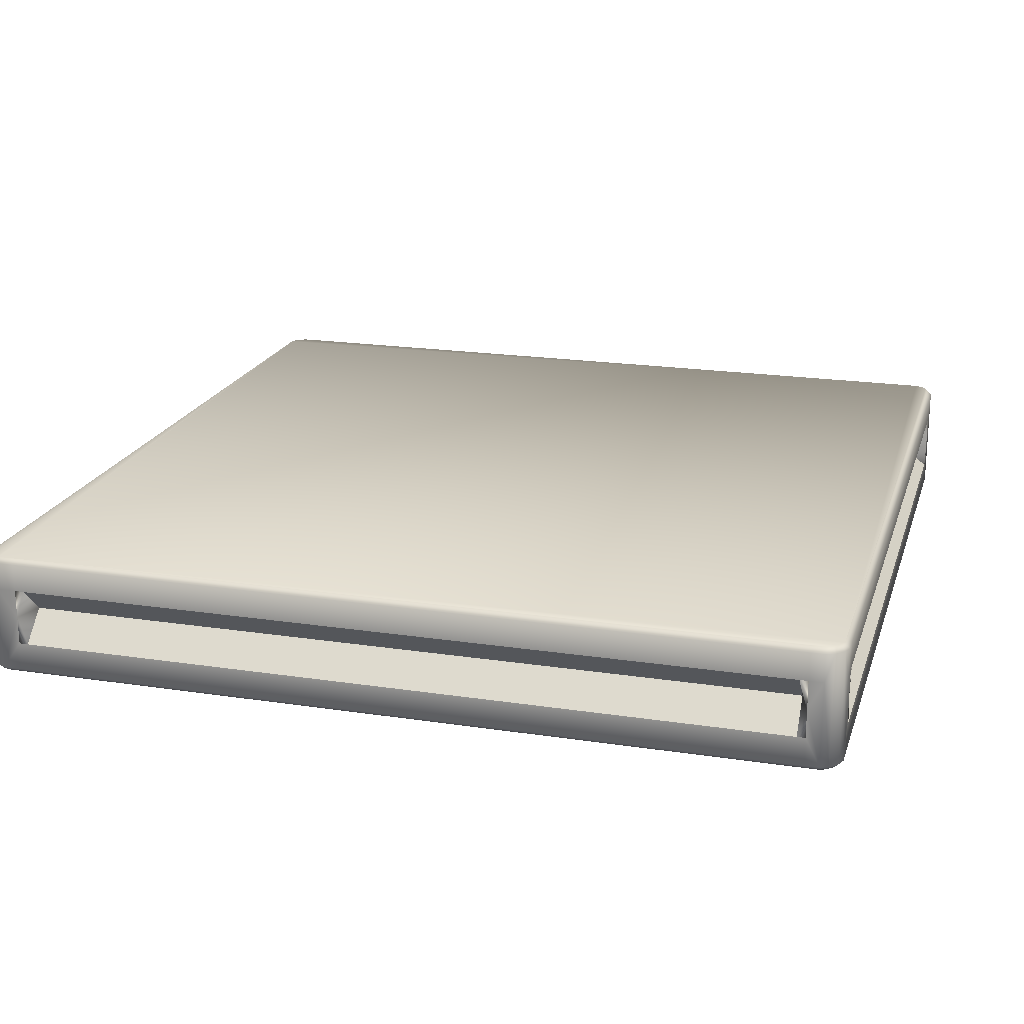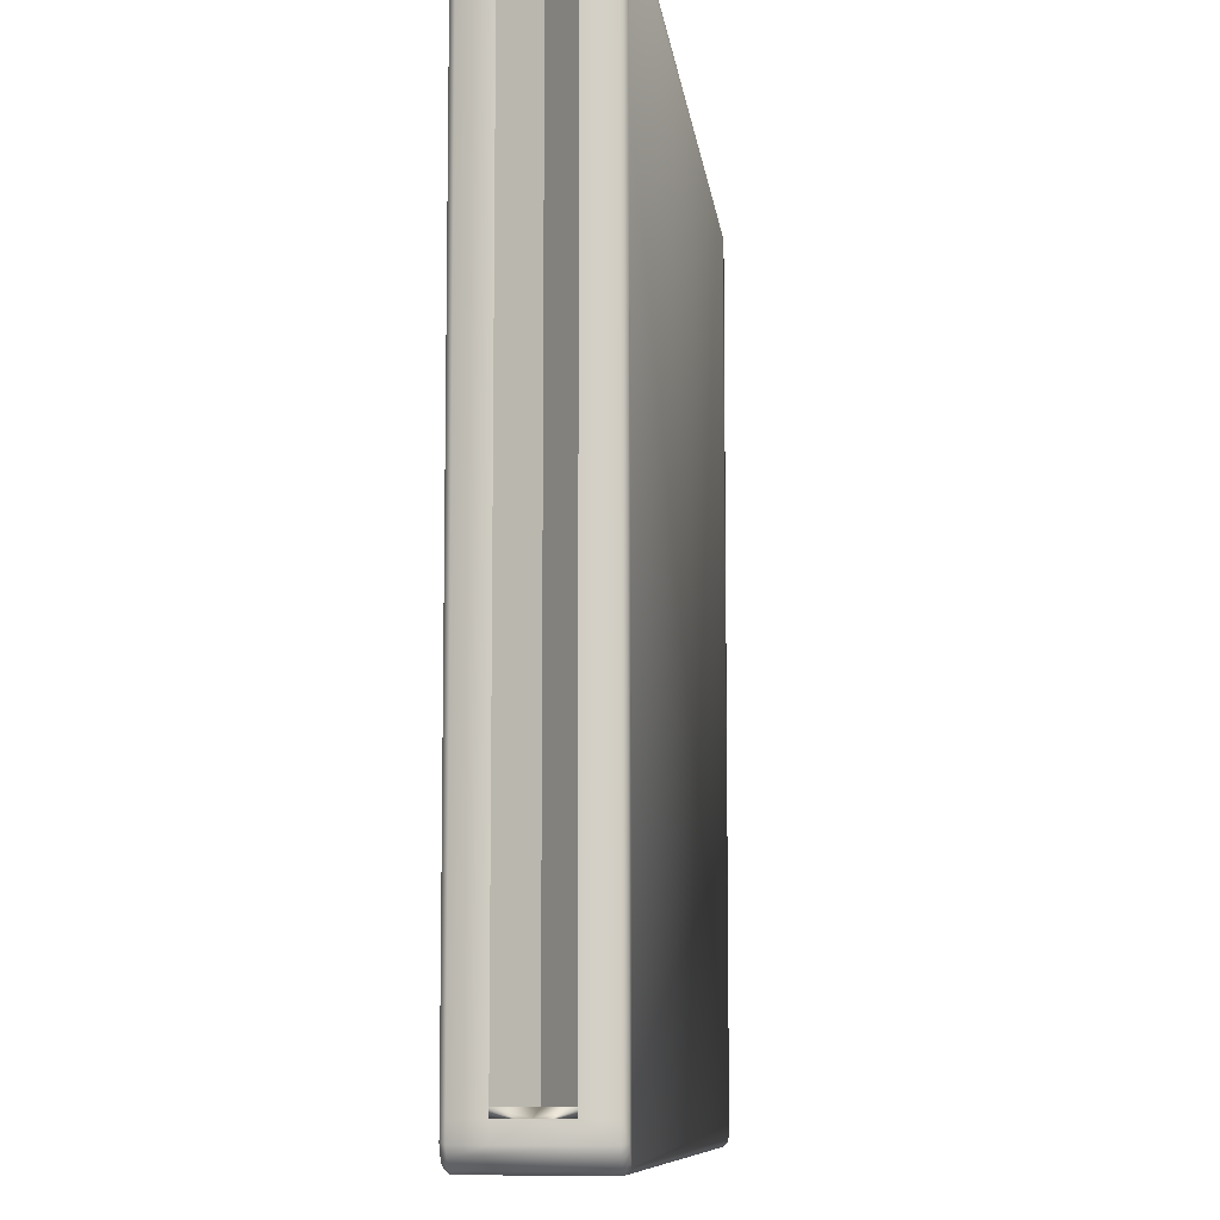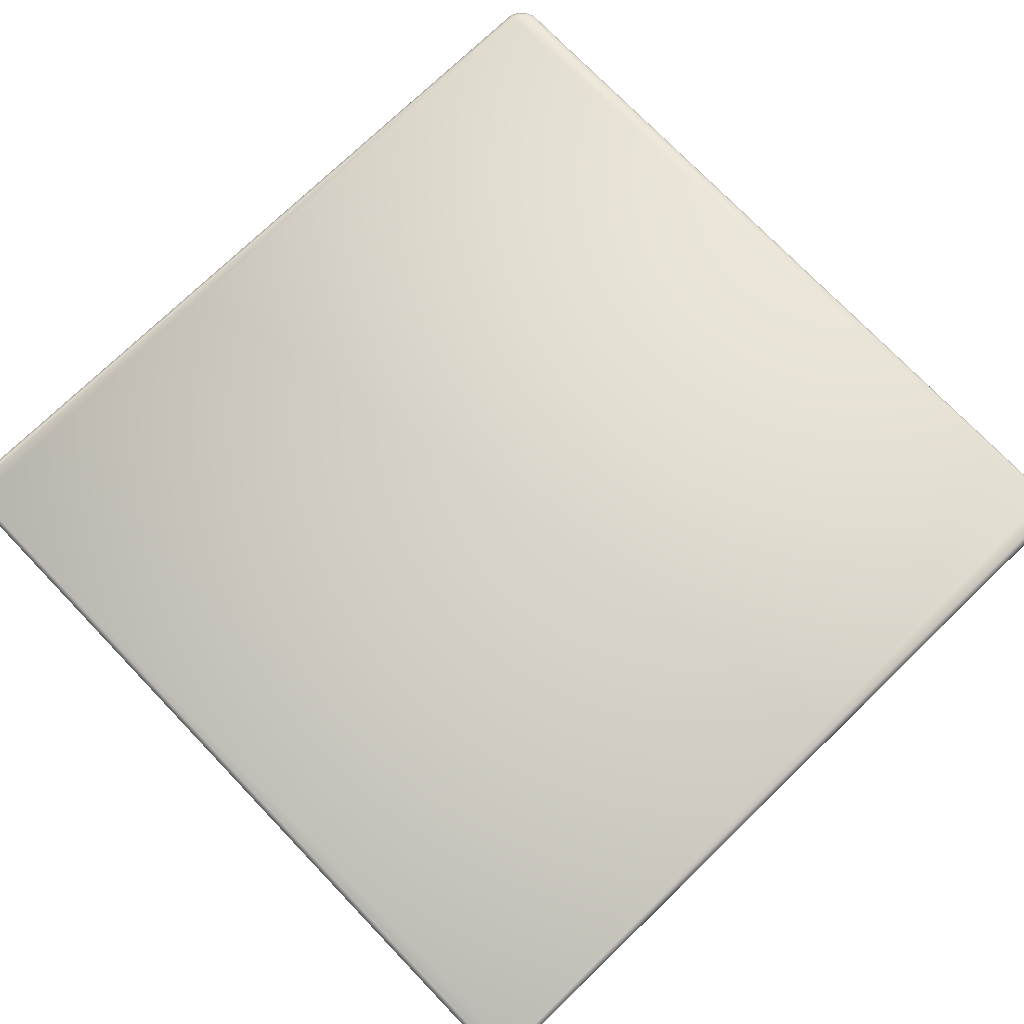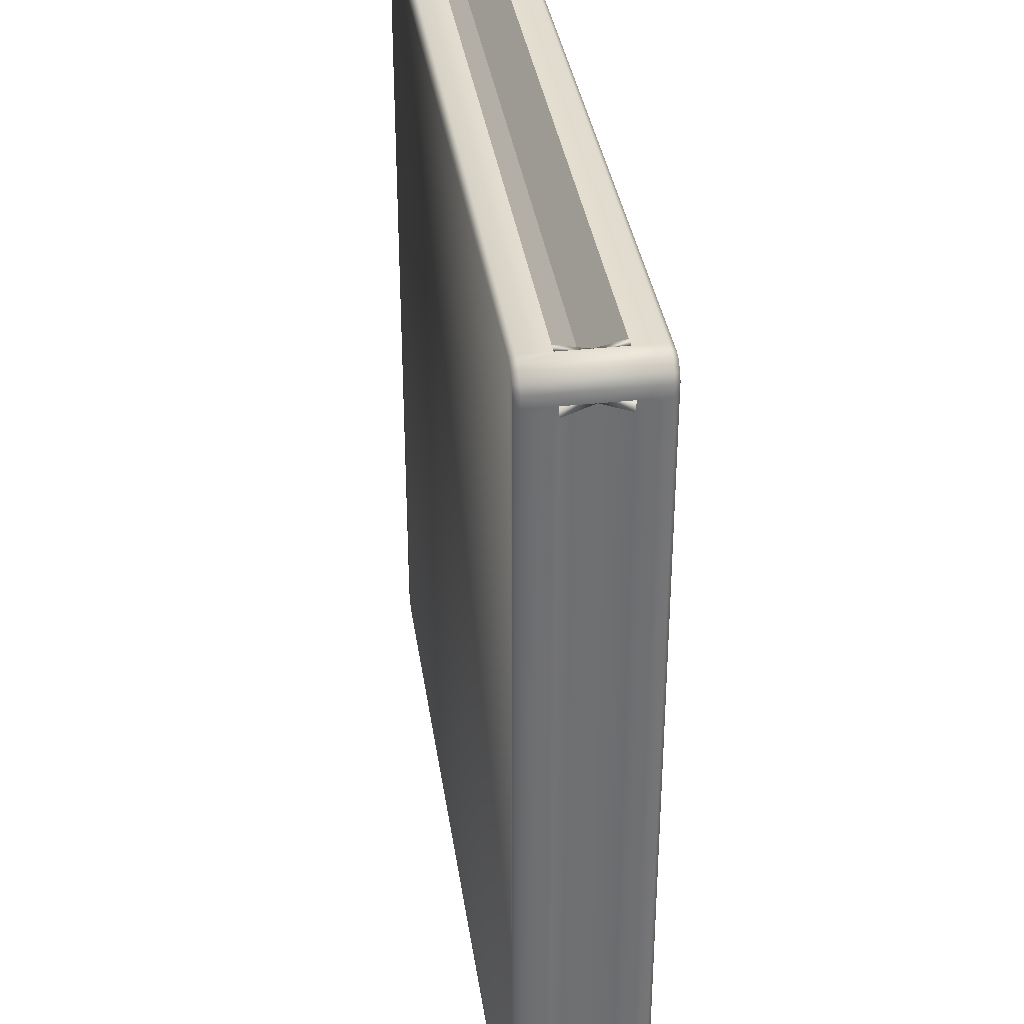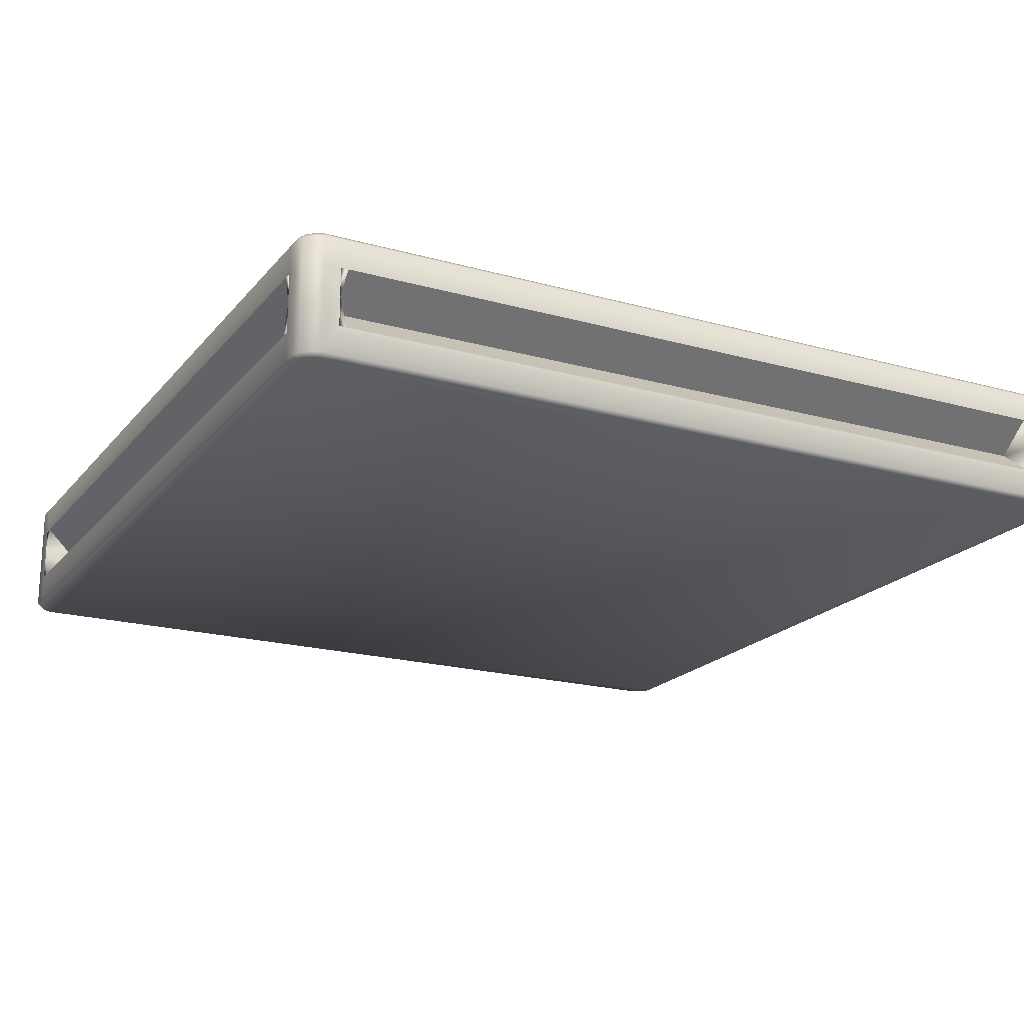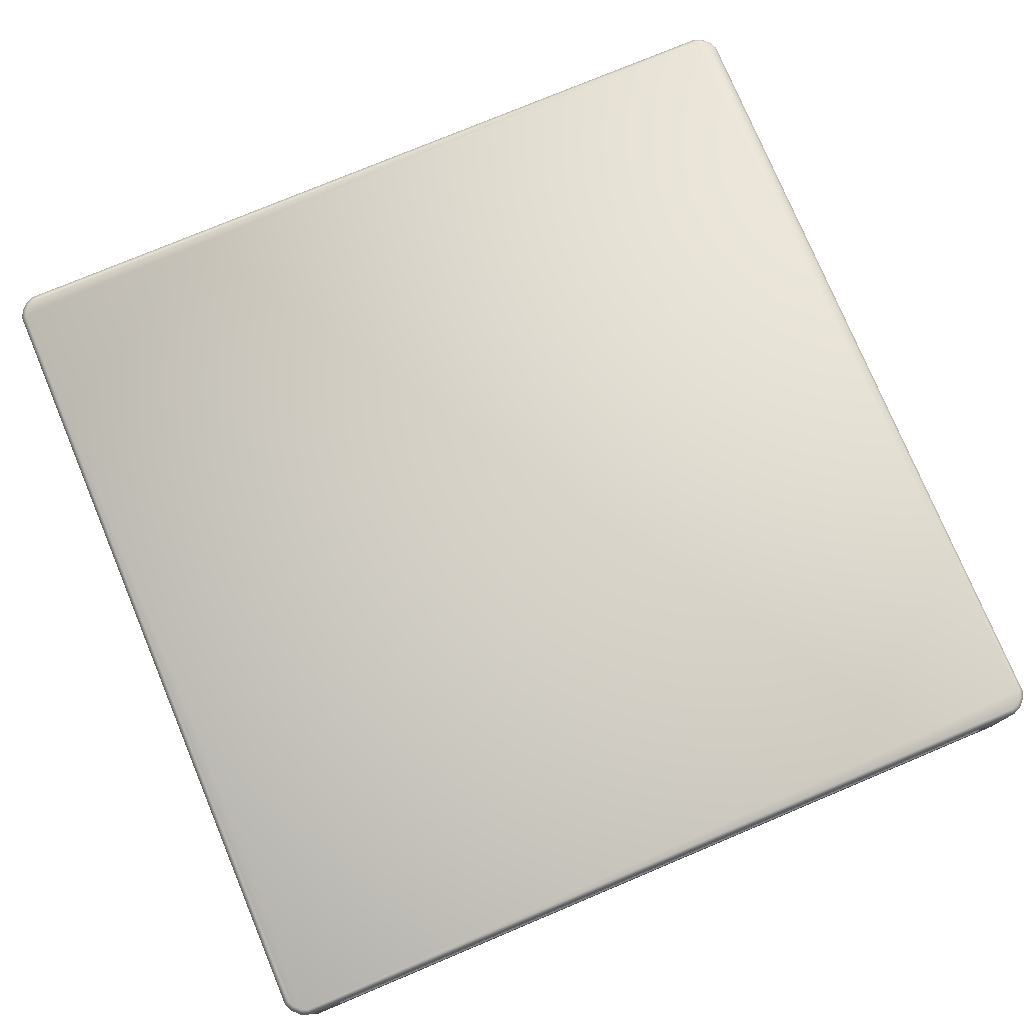
<metadata>
{"format":"obj","ext":"obj","renderer":"f3d","projection":"perspective","resolution":1024,"background":"white","views":[{"elev":20.0,"azim":-164.3,"up":"+Y"},{"elev":-9.0,"azim":-83.5,"up":"+Z"},{"elev":74.9,"azim":136.1,"up":"+Y"},{"elev":35.5,"azim":81.8,"up":"+Z"},{"elev":-19.7,"azim":-117.4,"up":"+Y"},{"elev":76.9,"azim":157.3,"up":"+Y"}]}
</metadata>
<code>
v -92.33 687.2 -250.5
v -92.97 687.2 -251.4
v -34.93 687.2 -250.4
v -92.79 687.2 -308.7
v -92.97 687.2 -307.1
v -92.97 687.2 -308.3
v -92.97 687.2 -252.8
v -91.91 687.2 -309.4
v -92.33 687.2 -309.2
v -34.51 687.2 -309.2
v -36.25 687.2 -309.4
v -34.93 687.2 -309.4
v -90.94 687.2 -309.4
v -33.87 687.2 -308.3
v -34.04 687.2 -308.7
v -34.04 687.2 -251
v -33.87 687.2 -252.2
v -33.87 687.2 -251.4
v -33.87 687.2 -307.1
v -34.51 687.2 -250.5
v -35.38 687.2 -250.4
v -91.91 687.2 -250.4
v -90.63 687.2 -250.4
v -92.79 695.7 -251
v -91.91 695.7 -250.4
v -92.97 695.7 -308.3
v -34.51 695.7 -250.5
v -35.38 695.7 -250.4
v -34.93 695.7 -250.4
v -90.63 695.7 -250.4
v -33.87 695.7 -251.4
v -34.04 695.7 -251
v -34.04 695.7 -308.7
v -33.87 695.7 -307.1
v -33.87 695.7 -308.3
v -33.87 695.7 -252.2
v -34.93 695.7 -309.4
v -34.51 695.7 -309.2
v -92.33 695.7 -309.2
v -90.94 695.7 -309.4
v -91.91 695.7 -309.4
v -36.25 695.7 -309.4
v -92.79 695.7 -308.7
v -92.97 695.7 -307.1
v -92.97 695.7 -251.4
v -92.97 695.7 -252.8
v -90.69 691.4 -250
v -91.98 687.5 -250
v -90.69 689.5 -250
v -33.52 691.4 -252.1
v -33.52 687.5 -251.4
v -33.52 689.5 -252.1
v -34.31 695.3 -250.2
v -33.75 687.5 -250.8
v -33.75 695.3 -250.8
v -93.09 687.5 -250.8
v -92.53 695.3 -250.2
v -93.09 695.3 -250.8
v -33.75 695.3 -308.9
v -34.31 687.5 -309.5
v -34.31 695.3 -309.5
v -34.86 693.4 -250
v -34.31 687.5 -250.2
v -34.86 687.5 -250
v -92.53 687.5 -250.2
v -91.98 693.4 -250
v -91.98 695.3 -250
v -33.75 687.5 -308.9
v -33.52 693.4 -308.4
v -33.52 687.5 -308.4
v -33.52 693.4 -251.4
v -33.52 695.3 -251.4
v -93.32 693.4 -251.4
v -93.32 695.3 -251.4
v -93.32 687.5 -251.4
v -34.86 693.4 -309.7
v -34.86 687.5 -309.7
v -33.87 687.2 -308.3
v -33.52 687.5 -307.2
v -33.87 687.2 -307.1
v -34.93 687.2 -250.4
v -35.31 687.5 -250
v -35.38 687.2 -250.4
v -91.91 695.7 -250.4
v -90.69 695.3 -250
v -90.63 695.7 -250.4
v -33.87 695.7 -251.4
v -33.52 695.3 -252.1
v -33.87 695.7 -252.2
v -92.33 687.2 -250.5
v -92.79 687.2 -251
v -34.51 687.2 -250.5
v -34.51 687.2 -309.2
v -34.04 687.2 -308.7
v -92.33 695.7 -250.5
v -34.51 695.7 -250.5
v -34.04 695.7 -251
v -34.04 695.7 -308.7
v -34.51 695.7 -309.2
v -91.91 687.2 -250.4
v -34.86 695.3 -309.7
v -34.93 695.7 -309.4
v -92.97 687.2 -251.4
v -34.04 687.2 -251
v -92.97 695.7 -251.4
v -92.79 695.7 -251
v -34.93 695.7 -250.4
v -33.87 695.7 -308.3
v -36.18 691.4 -309.7
v -34.86 687.5 -309.7
v -36.18 689.5 -309.7
v -93.32 691.4 -307.2
v -93.32 687.5 -308.4
v -93.32 689.5 -307.2
v -92.53 695.3 -309.5
v -93.09 687.5 -308.9
v -93.09 695.3 -308.9
v -91.98 693.4 -309.7
v -92.53 687.5 -309.5
v -91.98 687.5 -309.7
v -93.32 693.4 -308.4
v -93.32 695.3 -308.4
v -92.97 687.2 -251.4
v -93.32 687.5 -252.7
v -92.97 687.2 -252.8
v -91.91 687.2 -309.4
v -91 687.5 -309.7
v -90.94 687.2 -309.4
v -34.93 695.7 -309.4
v -36.18 695.3 -309.7
v -36.25 695.7 -309.4
v -92.97 695.7 -308.3
v -93.32 695.3 -307.2
v -92.97 695.7 -307.1
v -92.79 687.2 -308.7
v -92.33 687.2 -309.2
v -92.33 695.7 -309.2
v -92.79 695.7 -308.7
v -92.97 687.2 -308.3
v -91.91 695.7 -309.4
v -34.86 695.3 -250
v -35.31 693.4 -250
v -33.52 693.4 -307.2
v -33.52 695.3 -308.4
v -33.52 695.3 -307.2
v -91.98 695.3 -309.7
v -91 693.4 -309.7
v -93.32 693.4 -251.4
v -93.32 695.3 -251.4
v -93.32 693.4 -252.7
v -90.69 687.5 -250
v -90.21 689.5 -250
v -90.63 687.2 -250.4
v -35.38 695.7 -250.4
v -35.31 695.3 -250
v -90.69 693.4 -250
v -35.98 693.4 -250
v -35.98 693.4 -250
v -35.31 691.4 -250
v -35.31 693.4 -250
v -35.31 689.5 -250
v -33.52 689.5 -307.2
v -33.87 687.2 -252.2
v -33.52 687.5 -252.1
v -33.87 695.7 -307.1
v -33.52 693.4 -306.7
v -33.52 693.4 -306.7
v -33.52 691.4 -307.2
v -33.52 693.4 -307.2
v -33.52 689.5 -252.8
v -33.87 687.2 -251.4
v -33.52 693.4 -252.1
v -91 689.5 -309.7
v -36.18 687.5 -309.7
v -91 695.3 -309.7
v -90.94 695.7 -309.4
v -90.43 693.4 -309.7
v -90.43 693.4 -309.7
v -91 691.4 -309.7
v -91 693.4 -309.7
v -36.81 689.5 -309.7
v -34.93 687.2 -309.4
v -36.25 687.2 -309.4
v -36.18 693.4 -309.7
v -34.86 695.3 -309.7
v -34.86 693.4 -309.7
v -93.32 687.5 -251.4
v -93.32 689.5 -252.7
v -92.97 687.2 -307.1
v -93.32 687.5 -307.2
v -93.32 695.3 -252.7
v -92.97 695.7 -251.4
v -92.97 695.7 -252.8
v -93.32 693.4 -253.4
v -93.32 693.4 -253.4
v -93.32 691.4 -252.7
v -93.32 693.4 -252.7
v -93.32 689.5 -306.7
v -93.32 693.4 -307.2
v -90.21 689.5 -250
v -90.69 691.4 -250
v -90.69 689.5 -250
v -33.52 689.5 -252.8
v -33.52 691.4 -252.1
v -33.52 689.5 -252.1
v -36.81 689.5 -309.7
v -36.18 691.4 -309.7
v -36.18 689.5 -309.7
v -93.32 689.5 -306.7
v -93.32 691.4 -307.2
v -93.32 689.5 -307.2
v -90.86 691.4 -253.4
v -93.32 693.4 -306.7
v -90.86 691.4 -306.7
v -93.32 689.5 -253.4
v -93.32 689.5 -252.7
v -90.86 691.4 -306.7
v -93.32 689.5 -253.4
v -90.86 691.4 -253.4
v -93.32 693.4 -306.7
v -93.32 693.4 -307.2
v -90.43 691.4 -307.7
v -36.81 693.4 -309.7
v -36.81 691.4 -307.7
v -90.43 689.5 -309.7
v -91 689.5 -309.7
v -36.81 691.4 -307.7
v -90.43 689.5 -309.7
v -90.43 691.4 -307.7
v -36.81 693.4 -309.7
v -36.18 693.4 -309.7
v -35.47 691.4 -306.7
v -33.52 693.4 -252.8
v -35.47 691.4 -252.8
v -33.52 689.5 -306.7
v -33.52 689.5 -307.2
v -33.52 689.5 -306.7
v -33.52 693.4 -252.8
v -33.52 693.4 -252.1
v -35.98 691.4 -252.7
v -90.21 693.4 -250
v -90.21 691.4 -252.7
v -35.98 689.5 -250
v -35.31 689.5 -250
v -90.21 691.4 -252.7
v -35.98 689.5 -250
v -35.98 691.4 -252.7
v -90.21 693.4 -250
v -90.69 693.4 -250
v -35.31 691.4 -250
v -90.21 693.4 -250
v -35.98 689.5 -250
v -33.52 691.4 -307.2
v -90.43 689.5 -309.7
v -36.81 693.4 -309.7
v -91 691.4 -309.7
v -93.32 689.5 -253.4
v -93.32 693.4 -306.7
v -93.32 691.4 -252.7
v -92.79 687.2 -251
v -92.33 695.7 -250.5
v -34.93 687.2 -309.4
v -35.98 691.4 -252.7
v -35.47 691.4 -306.7
v -90.43 691.4 -307.7
v -90.86 691.4 -253.4
v -90.21 691.4 -252.7
v -35.47 691.4 -252.8
v -36.81 691.4 -307.7
v -90.86 691.4 -306.7
v -93.32 693.4 -253.4
v -93.32 689.5 -306.7
v -90.43 693.4 -309.7
v -36.81 689.5 -309.7
v -35.98 693.4 -250
v -90.21 689.5 -250
f 1 2 3
f 4 5 6
f 7 8 2
f 4 9 8
f 10 11 12
f 13 14 8
f 10 15 14
f 8 3 2
f 16 17 18
f 19 3 14
f 16 20 3
f 21 1 3
f 22 1 23
f 24 25 26
f 27 28 29
f 30 31 25
f 27 32 31
f 33 34 35
f 36 37 31
f 33 38 37
f 37 25 31
f 39 40 41
f 42 26 37
f 39 43 26
f 44 24 26
f 45 24 46
f 47 48 49
f 50 51 52
f 53 54 55
f 56 57 58
f 59 60 61
f 53 62 63
f 64 63 62
f 65 66 57
f 67 57 66
f 68 69 70
f 55 71 72
f 54 51 55
f 73 58 74
f 58 75 56
f 76 60 77
f 78 79 80
f 81 82 83
f 84 85 86
f 87 88 89
f 90 56 91
f 92 54 63
f 93 68 94
f 95 58 57
f 96 55 97
f 98 61 99
f 100 65 90
f 92 64 81
f 78 68 70
f 84 57 67
f 97 72 87
f 99 101 102
f 103 56 75
f 104 51 54
f 93 77 60
f 105 58 106
f 107 53 96
f 108 59 98
f 109 110 111
f 112 113 114
f 115 116 117
f 115 118 119
f 120 119 118
f 117 121 122
f 116 113 117
f 123 124 125
f 126 127 128
f 129 130 131
f 132 133 134
f 135 119 136
f 137 117 138
f 126 119 120
f 132 117 122
f 139 116 135
f 140 115 137
f 62 141 142
f 143 144 145
f 118 146 147
f 148 149 150
f 151 152 49
f 151 100 153
f 154 85 155
f 85 67 156
f 156 66 47
f 151 83 82
f 155 157 142
f 158 159 160
f 82 64 161
f 155 107 154
f 79 70 162
f 163 79 164
f 145 108 165
f 145 166 143
f 167 168 169
f 164 170 52
f 145 89 88
f 164 171 163
f 88 72 172
f 172 71 50
f 127 120 173
f 174 128 127
f 175 140 176
f 175 177 147
f 178 179 180
f 174 181 111
f 176 130 175
f 174 182 183
f 184 185 186
f 184 186 109
f 124 187 188
f 189 124 190
f 191 192 193
f 191 194 150
f 195 196 197
f 190 198 114
f 191 134 133
f 190 139 189
f 133 122 199
f 199 121 112
f 200 201 202
f 203 204 205
f 206 207 208
f 209 210 211
f 212 213 214
f 196 215 216
f 217 218 219
f 210 220 221
f 222 223 224
f 179 225 226
f 227 228 229
f 207 230 231
f 232 233 234
f 168 235 236
f 234 237 232
f 204 238 239
f 240 241 242
f 159 243 244
f 245 246 247
f 201 248 249
f 62 142 250
f 88 172 233
f 170 79 237
f 157 85 251
f 82 161 252
f 233 145 88
f 79 162 237
f 69 143 253
f 181 127 254
f 130 184 255
f 255 175 130
f 118 147 256
f 257 190 124
f 133 199 258
f 127 173 254
f 148 150 259
f 85 156 251
f 252 151 82
f 124 188 257
f 194 133 258
f 51 164 52
f 72 71 172
f 141 155 142
f 250 64 62
f 59 144 69
f 76 101 61
f 110 174 111
f 253 70 69
f 122 121 199
f 256 120 118
f 113 190 114
f 146 175 147
f 149 191 150
f 67 66 156
f 48 151 49
f 259 187 148
f 1 260 2
f 4 7 5
f 7 4 8
f 10 13 11
f 13 10 14
f 8 14 3
f 16 19 17
f 19 16 3
f 21 23 1
f 24 261 25
f 27 30 28
f 30 27 31
f 33 36 34
f 36 33 37
f 37 26 25
f 39 42 40
f 42 39 26
f 44 46 24
f 47 66 48
f 50 71 51
f 53 63 54
f 56 65 57
f 59 68 60
f 53 141 62
f 65 48 66
f 68 59 69
f 55 51 71
f 73 75 58
f 76 61 60
f 78 70 79
f 81 64 82
f 84 67 85
f 87 72 88
f 90 65 56
f 92 104 54
f 93 60 68
f 95 106 58
f 96 53 55
f 98 59 61
f 100 48 65
f 92 63 64
f 78 94 68
f 84 95 57
f 97 55 72
f 99 61 101
f 103 91 56
f 104 171 51
f 93 262 77
f 105 74 58
f 107 141 53
f 108 144 59
f 109 186 110
f 112 121 113
f 115 119 116
f 115 146 118
f 117 113 121
f 123 187 124
f 126 120 127
f 129 185 130
f 132 122 133
f 135 116 119
f 137 115 117
f 126 136 119
f 132 138 117
f 139 113 116
f 140 146 115
f 143 69 144
f 151 48 100
f 154 86 85
f 151 153 83
f 158 263 159
f 155 141 107
f 163 80 79
f 145 144 108
f 167 264 168
f 145 165 89
f 164 51 171
f 174 183 128
f 175 146 140
f 178 265 179
f 176 131 130
f 174 110 182
f 184 130 185
f 189 125 124
f 191 149 192
f 195 266 196
f 191 193 134
f 190 113 139
f 200 267 201
f 203 268 204
f 206 269 207
f 209 270 210
f 212 271 213
f 196 266 215
f 217 272 218
f 210 270 220
f 222 273 223
f 179 265 225
f 227 274 228
f 207 269 230
f 232 166 233
f 168 264 235
f 234 170 237
f 204 268 238
f 240 275 241
f 159 263 243
f 245 276 246
f 201 267 248
f 170 164 79
f 157 155 85
f 233 166 145
f 181 174 127
f 255 177 175
f 257 198 190
f 252 152 151
f 194 191 133
f 250 161 64
f 253 162 70
f 256 173 120
f 259 188 187

</code>
